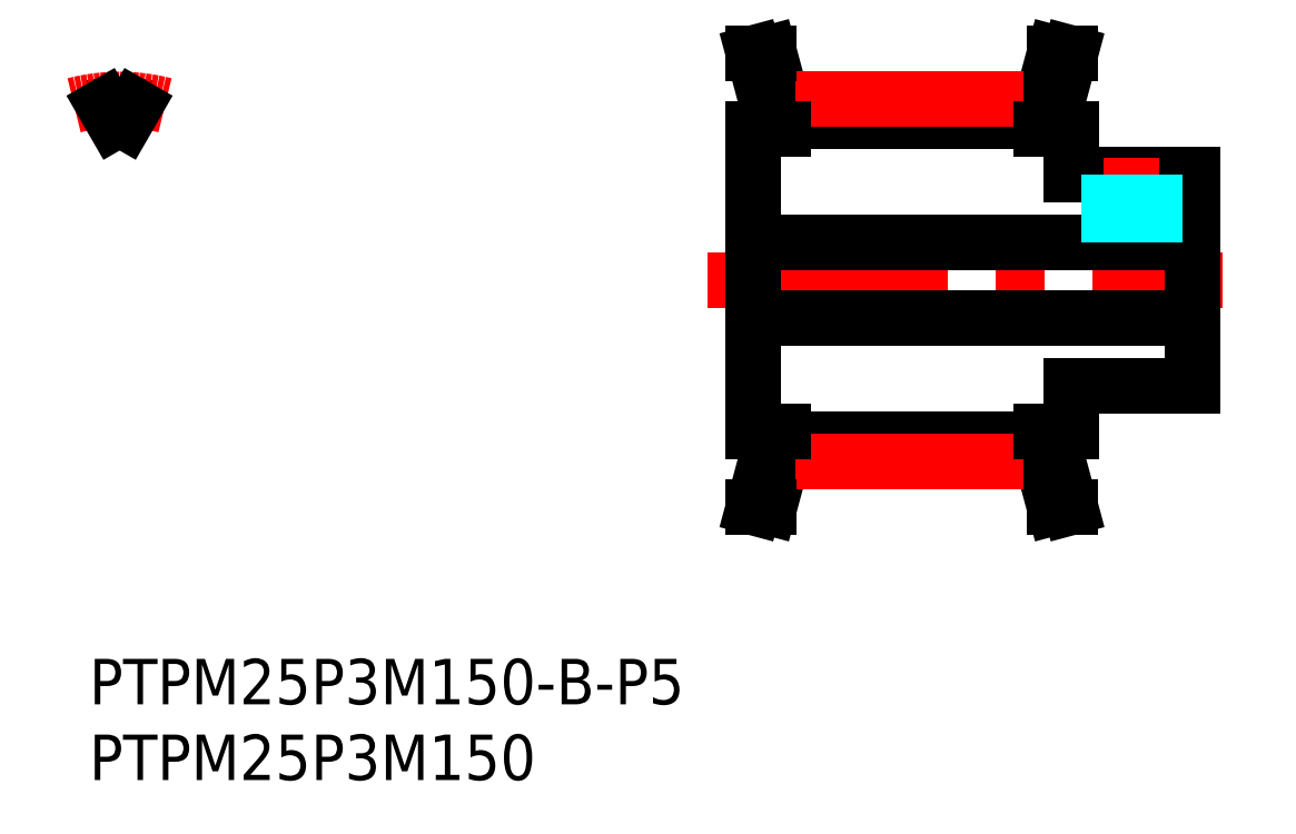
<metadata>
{"format":"dxf","ext":"dxf","renderer":"ezdxf+matplotlib","layout":"modelspace","background":"white","min_lineweight":24,"dpi":150}
</metadata>
<code>
0
SECTION
2
ENTITIES
0
INSERT
8
MSM_CONTINUOUS
2
*U13
10
0
20
0
30
0
0
INSERT
8
MSM_CONTINUOUS
2
*U14
10
0
20
0
30
0
0
LINE
8
MSM_CONTINUOUS
10
45.8
20
13.45
30
0
11
44.88
21
10
31
0
0
LINE
8
MSM_CONTINUOUS
10
62.8
20
13.45
30
0
11
63.72
21
10
31
0
0
LINE
8
MSM_CONTINUOUS
10
62.8
20
36.55
30
0
11
63.72
21
40
31
0
0
LINE
8
MSM_CONTINUOUS
10
45.8
20
36.55
30
0
11
44.88
21
40
31
0
0
LINE
8
MSM_CONTINUOUS
10
64.8
20
35
30
0
11
64.8
21
32
31
0
0
LINE
8
MSM_CONTINUOUS
10
62.8
20
36.55
30
0
11
62.8
21
35
31
0
0
LINE
8
MSM_CONTINUOUS
10
64.8
20
32
30
0
11
72.8
21
32
31
0
0
LINE
8
MSM_CONTINUOUS
10
45.8
20
35
30
0
11
45.8
21
36.55
31
0
0
LINE
8
MSM_CONTINUOUS
10
45.8
20
35.46
30
0
11
62.8
21
35.46
31
0
0
LINE
8
MSM_CONTINUOUS
10
45.8
20
36.55
30
0
11
62.8
21
36.55
31
0
0
LINE
8
MSM_CENTER
10
45.8
20
36.94
30
0
11
62.8
21
36.94
31
0
0
LINE
8
MSM_CONTINUOUS
10
64.8
20
18
30
0
11
64.8
21
15
31
0
0
LINE
8
MSM_CONTINUOUS
10
62.8
20
15
30
0
11
62.8
21
13.45
31
0
0
LINE
8
MSM_CONTINUOUS
10
72.8
20
18
30
0
11
64.8
21
18
31
0
0
LINE
8
MSM_CONTINUOUS
10
45.8
20
13.45
30
0
11
45.8
21
15
31
0
0
LINE
8
MSM_CONTINUOUS
10
62.8
20
14.53
30
0
11
45.8
21
14.53
31
0
0
LINE
8
MSM_CONTINUOUS
10
62.8
20
13.45
30
0
11
45.8
21
13.45
31
0
0
LINE
8
MSM_CENTER
10
40.8
20
25
30
0
11
74.8
21
25
31
0
0
LINE
8
MSM_CENTER
10
45.8
20
13.06
30
0
11
62.8
21
13.06
31
0
0
LINE
8
MSM_CONTINUOUS
10
43.8
20
15
30
0
11
43.8
21
35
31
0
0
LINE
8
MSM_CONTINUOUS
10
72.8
20
18
30
0
11
72.8
21
32
31
0
0
LINE
8
MSM_CONTINUOUS
10
63.8
20
36.42
30
0
11
63.8
21
35
31
0
0
LINE
8
MSM_CONTINUOUS
10
44.8
20
35
30
0
11
44.8
21
36.42
31
0
0
LINE
8
MSM_CONTINUOUS
10
63.8
20
15
30
0
11
63.8
21
13.58
31
0
0
LINE
8
MSM_CONTINUOUS
10
44.8
20
13.58
30
0
11
44.8
21
15
31
0
0
LINE
8
MSM_CENTER
10
68.8
20
26.42
30
0
11
68.8
21
33.11
31
0
0
LINE
8
MSM_CONTINUOUS
10
62.8
20
35
30
0
11
64.8
21
35
31
0
0
LINE
8
MSM_CONTINUOUS
10
43.8
20
35
30
0
11
45.8
21
35
31
0
0
LINE
8
MSM_CONTINUOUS
10
45.8
20
15
30
0
11
43.8
21
15
31
0
0
LINE
8
MSM_CONTINUOUS
10
64.8
20
15
30
0
11
62.8
21
15
31
0
0
LINE
8
MSM_CONTINUOUS
10
63.72
20
40
30
0
11
64.76
21
40
31
0
0
LINE
8
MSM_CONTINUOUS
10
44.88
20
40
30
0
11
43.84
21
40
31
0
0
LINE
8
MSM_CONTINUOUS
10
44.88
20
10
30
0
11
43.84
21
10
31
0
0
LINE
8
MSM_CONTINUOUS
10
63.72
20
10
30
0
11
64.76
21
10
31
0
0
LINE
8
MSM_CENTER
10
2
20
34.46
30
0
11
2
21
37.46
31
0
0
ARC
8
MSM_CONTINUOUS
10
2
20
25
30
0
40
10.46
50
87.85
51
92.14
0
ARC
8
MSM_CONTINUOUS
10
2
20
25
30
0
40
11.55
50
80.03
51
85.04
0
ARC
8
MSM_CONTINUOUS
10
2
20
25
30
0
40
11.55
50
94.96
51
99.97
0
ARC
8
MSM_CENTER
10
2
20
25
30
0
40
11.93
50
75.44
51
104.6
0
LINE
8
MSM_CONTINUOUS
10
1
20
36.51
30
0
11
1.61
21
35.45
31
0
0
LINE
8
MSM_CONTINUOUS
10
2.393
20
35.46
30
0
11
3
21
36.51
31
0
0
LINE
8
MSM_CONTINUOUS
10
44.8
20
13.58
30
0
11
43.84
21
10
31
0
0
LINE
8
MSM_CONTINUOUS
10
63.8
20
13.58
30
0
11
64.76
21
10
31
0
0
LINE
8
MSM_CONTINUOUS
10
63.8
20
36.42
30
0
11
64.76
21
40
31
0
0
LINE
8
MSM_CONTINUOUS
10
44.8
20
36.42
30
0
11
43.84
21
40
31
0
0
LINE
8
MSM_CONTINUOUS
10
43.8
20
22.5
30
0
11
72.8
21
22.5
31
0
0
LINE
8
MSM_CONTINUOUS
10
43.8
20
27.5
30
0
11
72.8
21
27.5
31
0
0
LINE
8
MSM_DASHED
10
67.57
20
27.5
30
0
11
67.57
21
32
31
0
0
LINE
8
MSM_DASHED
10
70.03
20
27.5
30
0
11
70.03
21
32
31
0
0
LINE
8
MSM_DASHED
10
67.3
20
27.5
30
0
11
67.3
21
32
31
0
0
LINE
8
MSM_DASHED
10
70.3
20
27.5
30
0
11
70.3
21
32
31
0
0
ENDSEC
0
EOF

</code>
